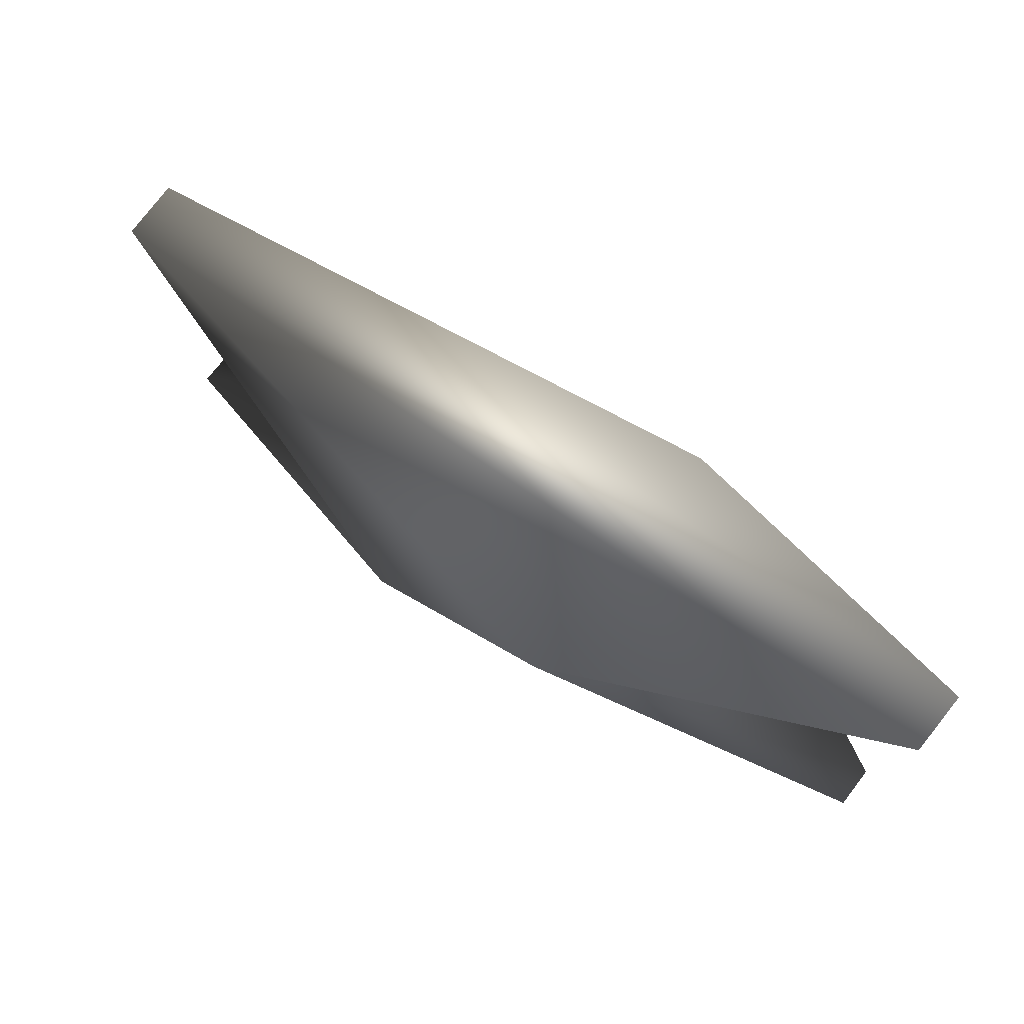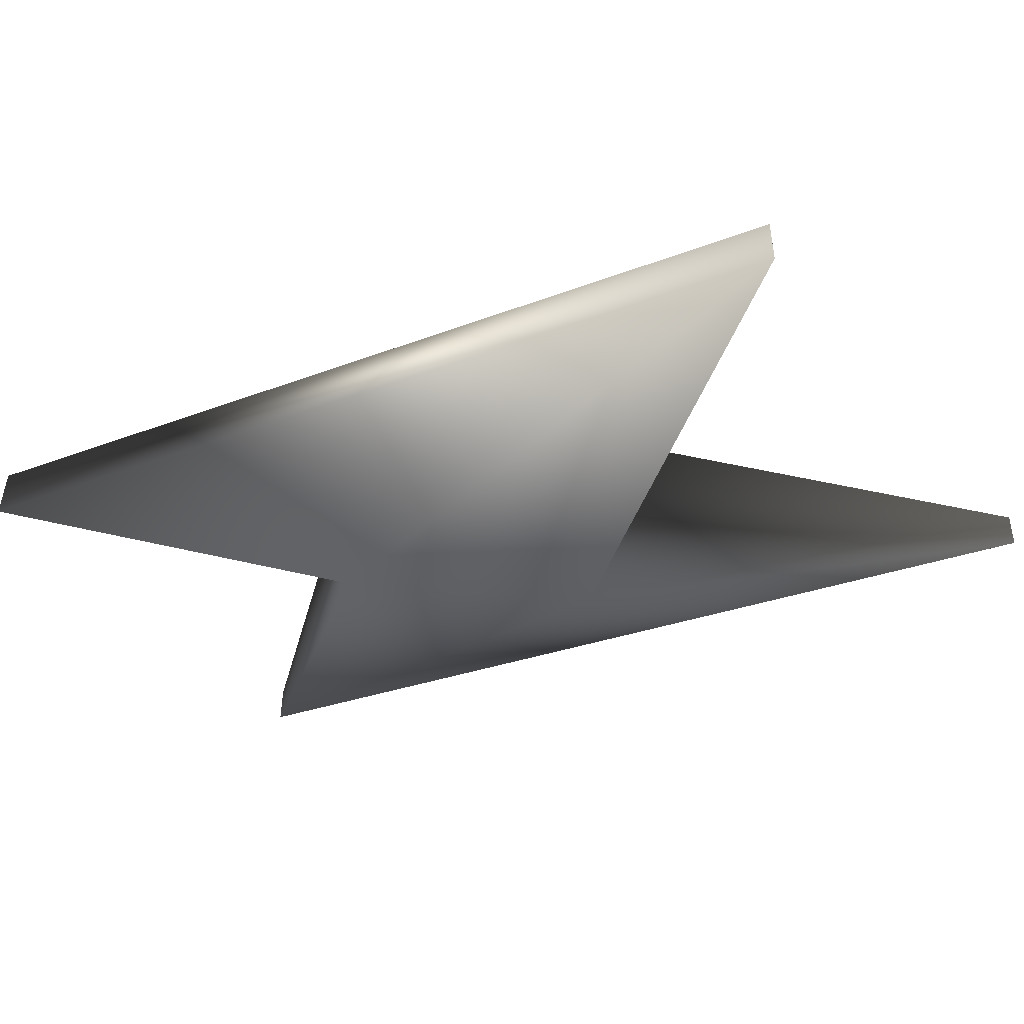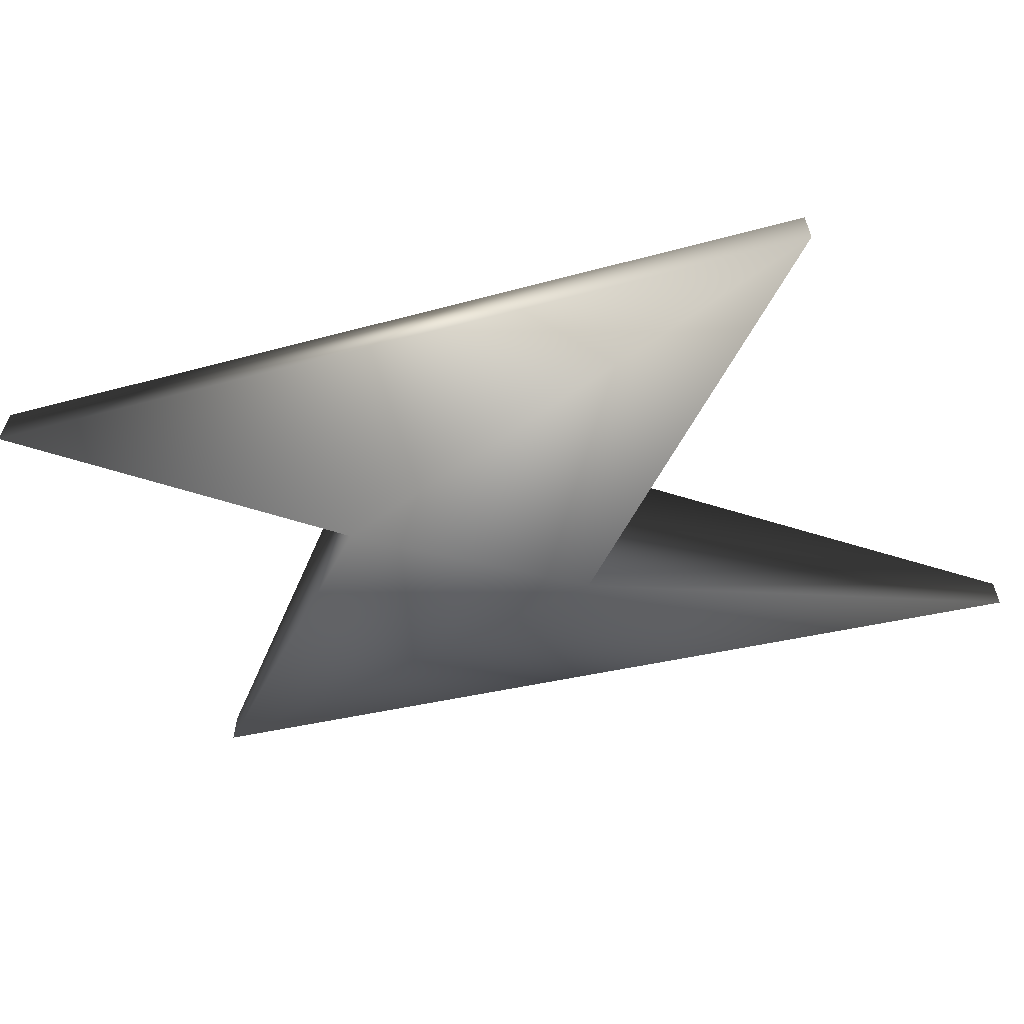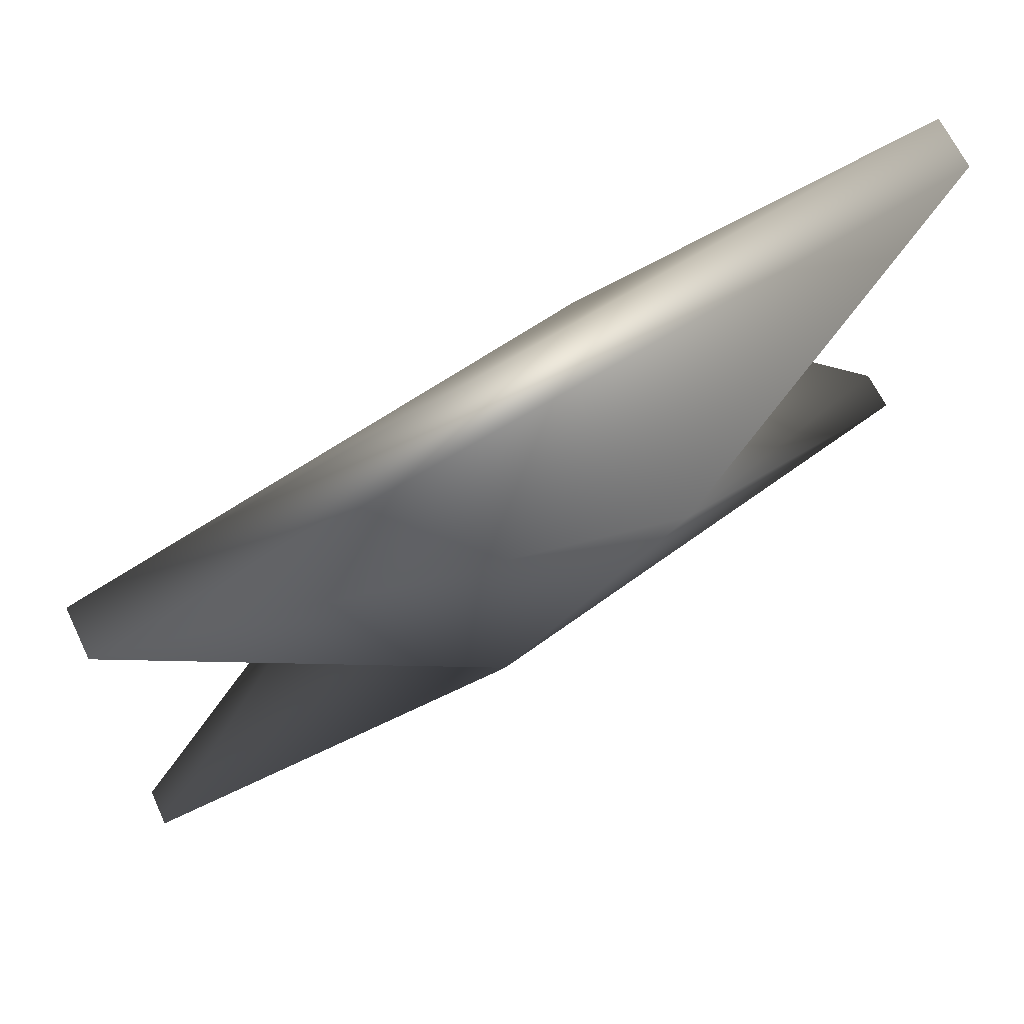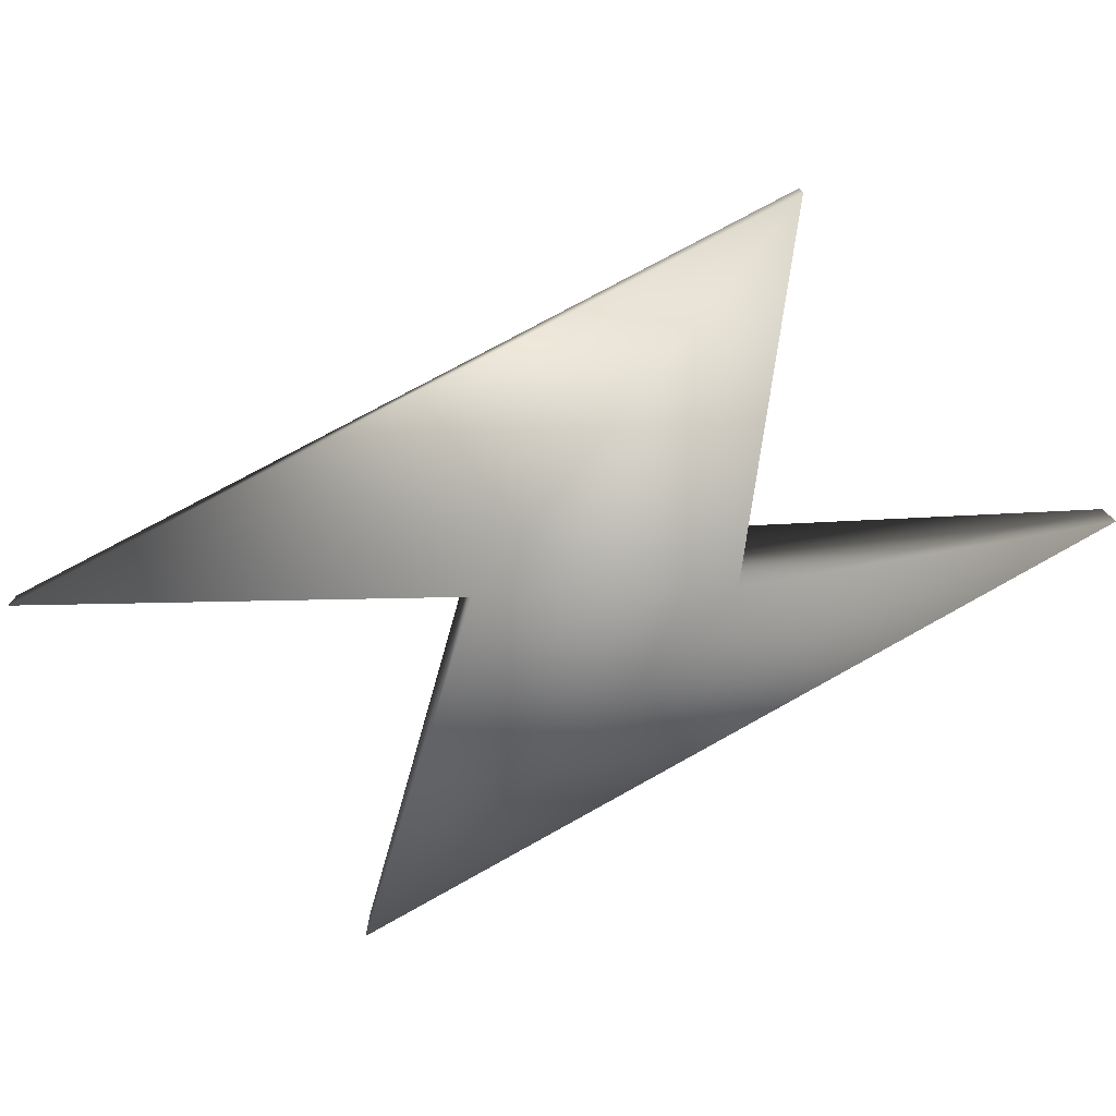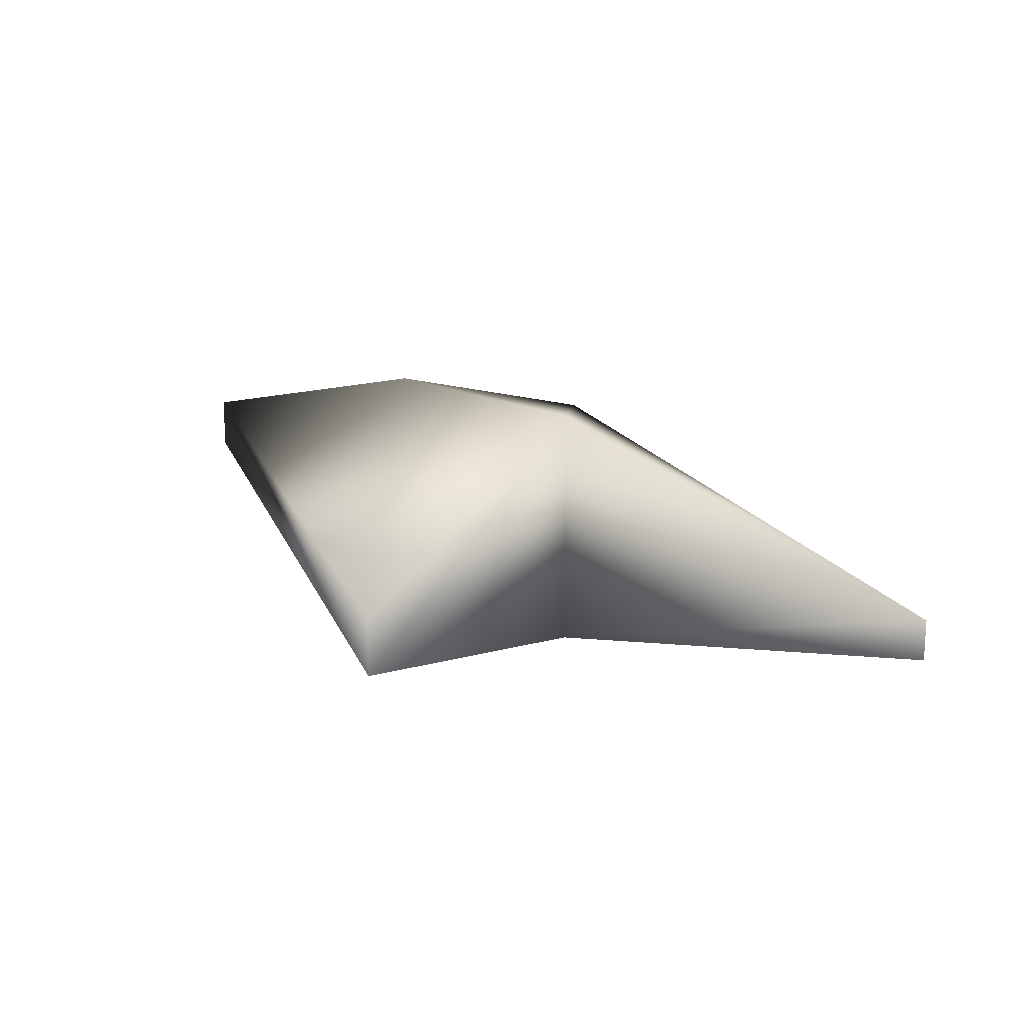
<metadata>
{"format":"obj","ext":"obj","renderer":"f3d","projection":"perspective","resolution":1024,"background":"white","views":[{"elev":76.7,"azim":37.1,"up":"+Y"},{"elev":-44.8,"azim":-142.9,"up":"+Z"},{"elev":-60.3,"azim":-150.9,"up":"+Z"},{"elev":64.9,"azim":-26.0,"up":"+Y"},{"elev":-74.8,"azim":44.6,"up":"+Z"},{"elev":16.3,"azim":-92.2,"up":"+Z"}]}
</metadata>
<code>
v  3.971 3.853 -0.095
v  -4.022 1.865 -0.1041
v  -4.024 1.865 0.4048
v  3.959 3.853 0.414
v  -0.6075 -0.0104 -1.018
v  -0.6654 -0.0104 1.318
v  -4.019 -2.85 -0.0308
v  -4.027 -2.85 0.3315
v  3.966 -0.4104 -0.0217
v  3.965 -0.4104 0.3406
v  1.151 1.606 -1.008
v  1.093 1.606 1.327
g Box001
f 1 2 3
f 3 4 1
f 2 5 6
f 6 3 2
f 5 7 8
f 8 6 5
f 7 9 10
f 10 8 7
f 9 11 12
f 12 10 9
f 11 1 4
f 4 12 11
f 5 11 9
f 9 7 5
f 11 5 2
f 2 1 11
f 8 10 6
f 10 12 6
f 6 12 3
f 12 4 3

</code>
